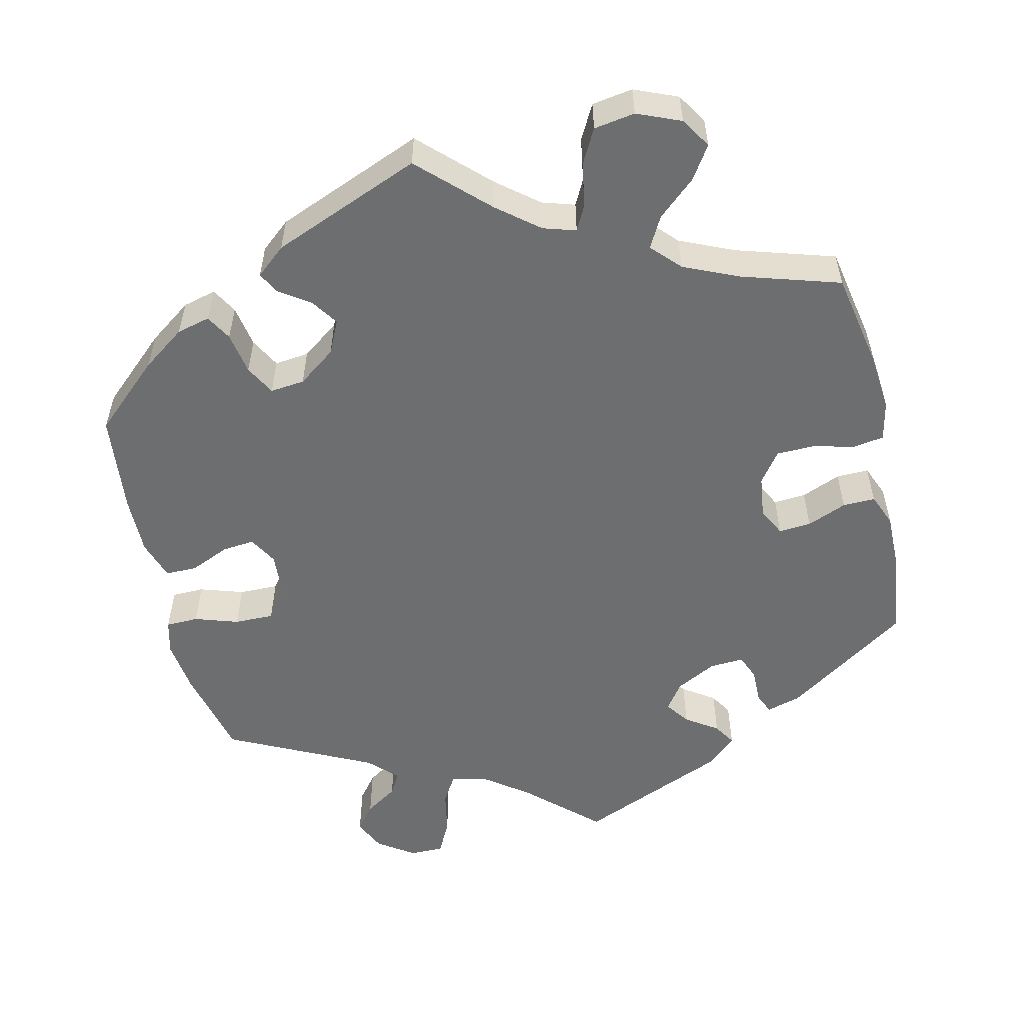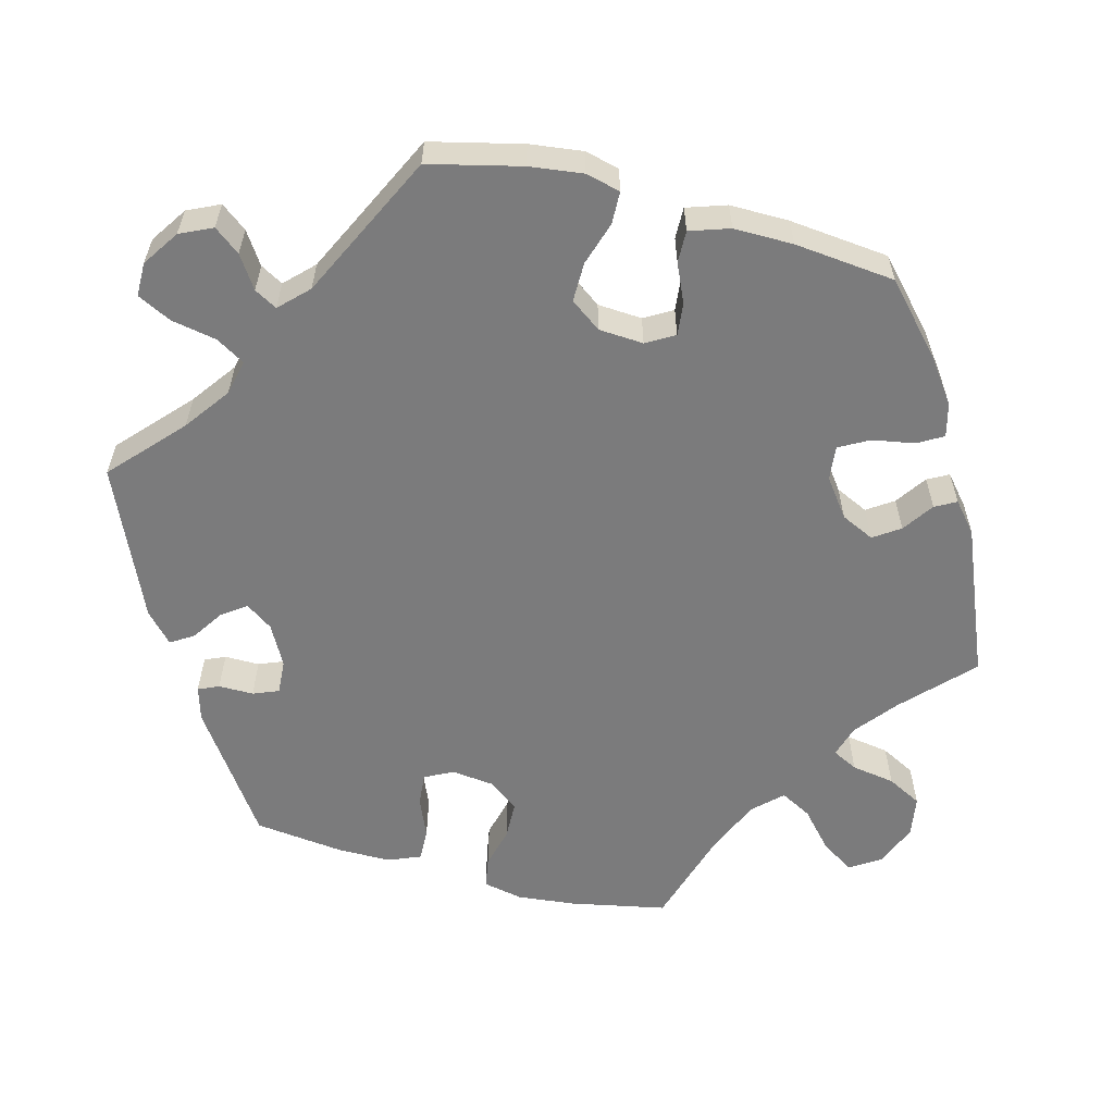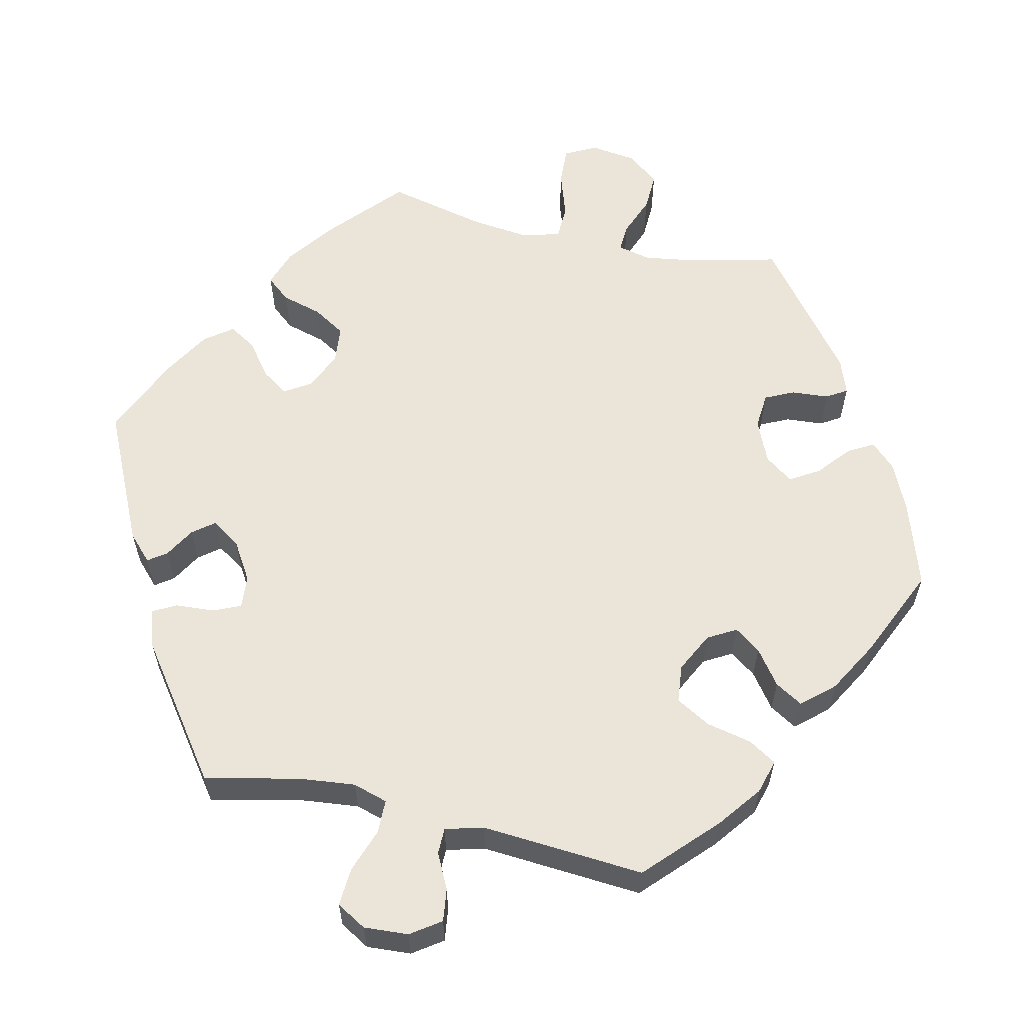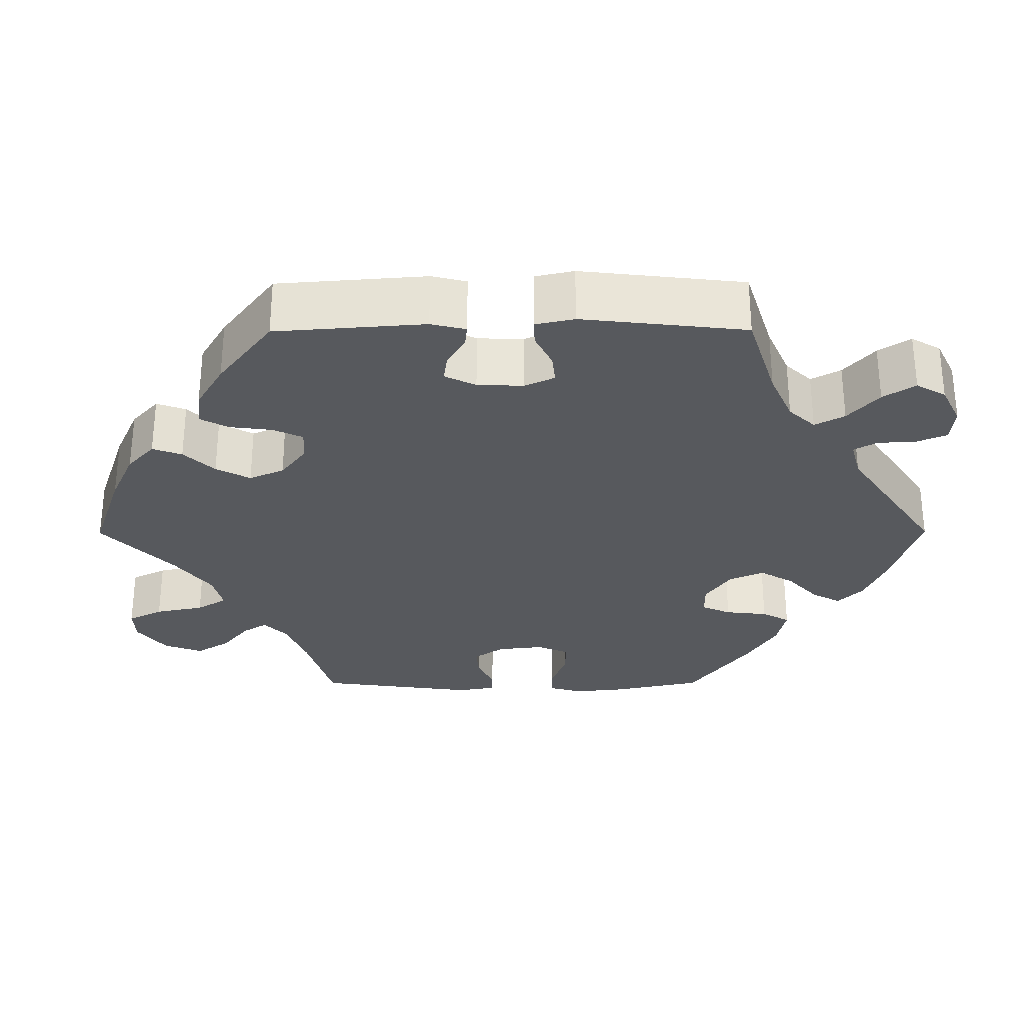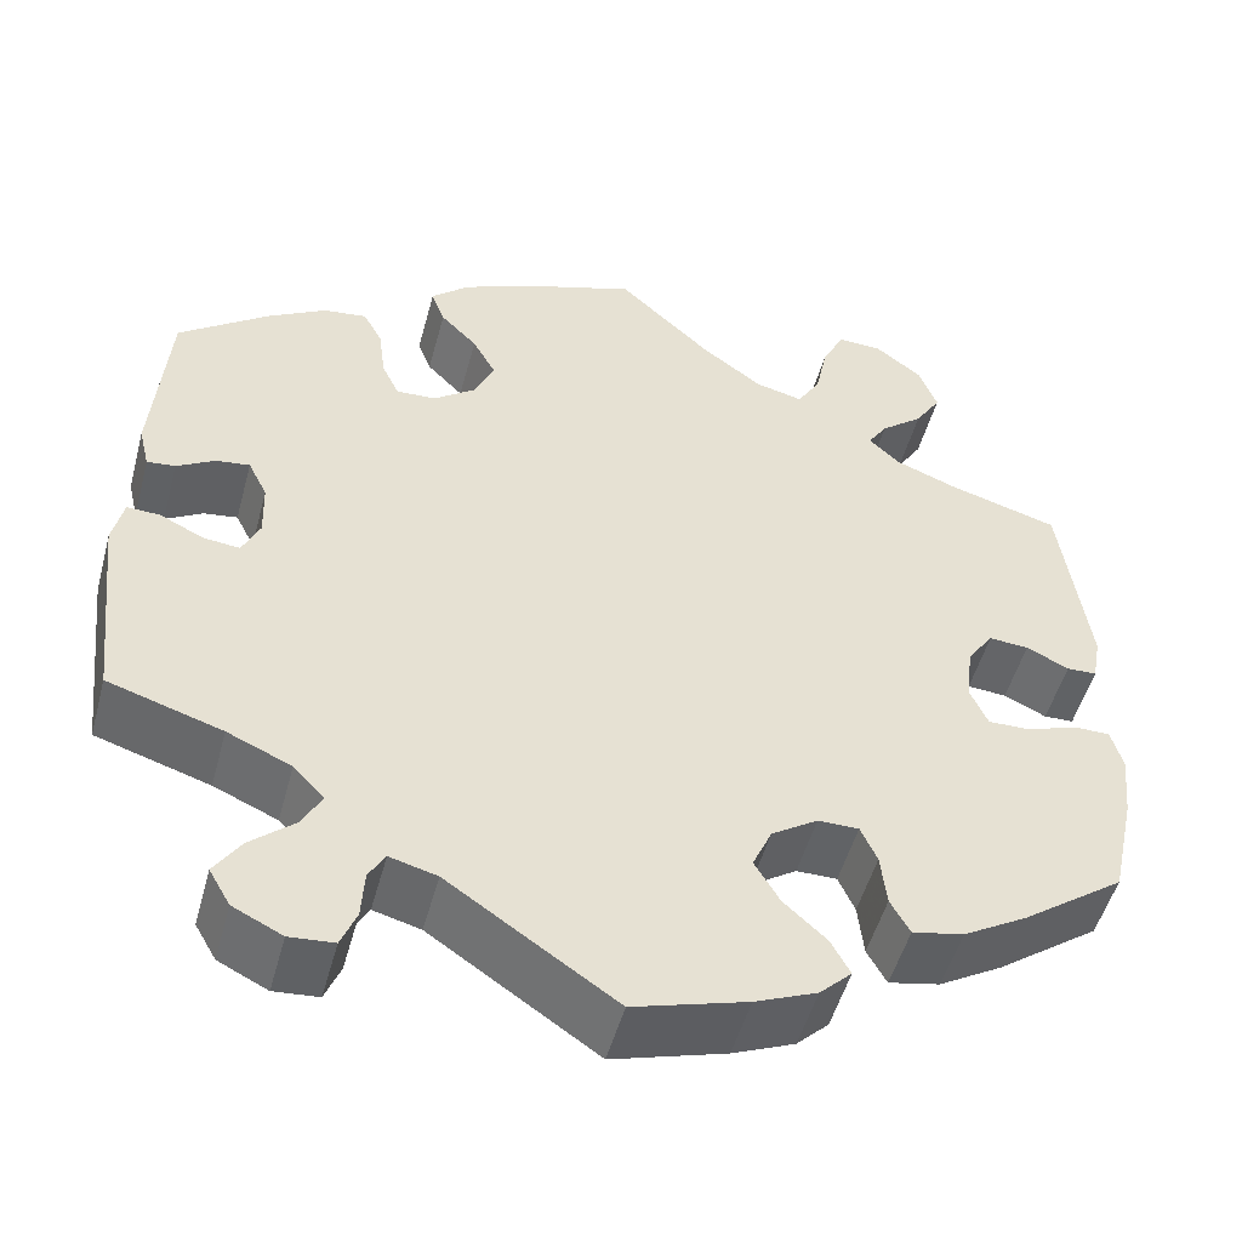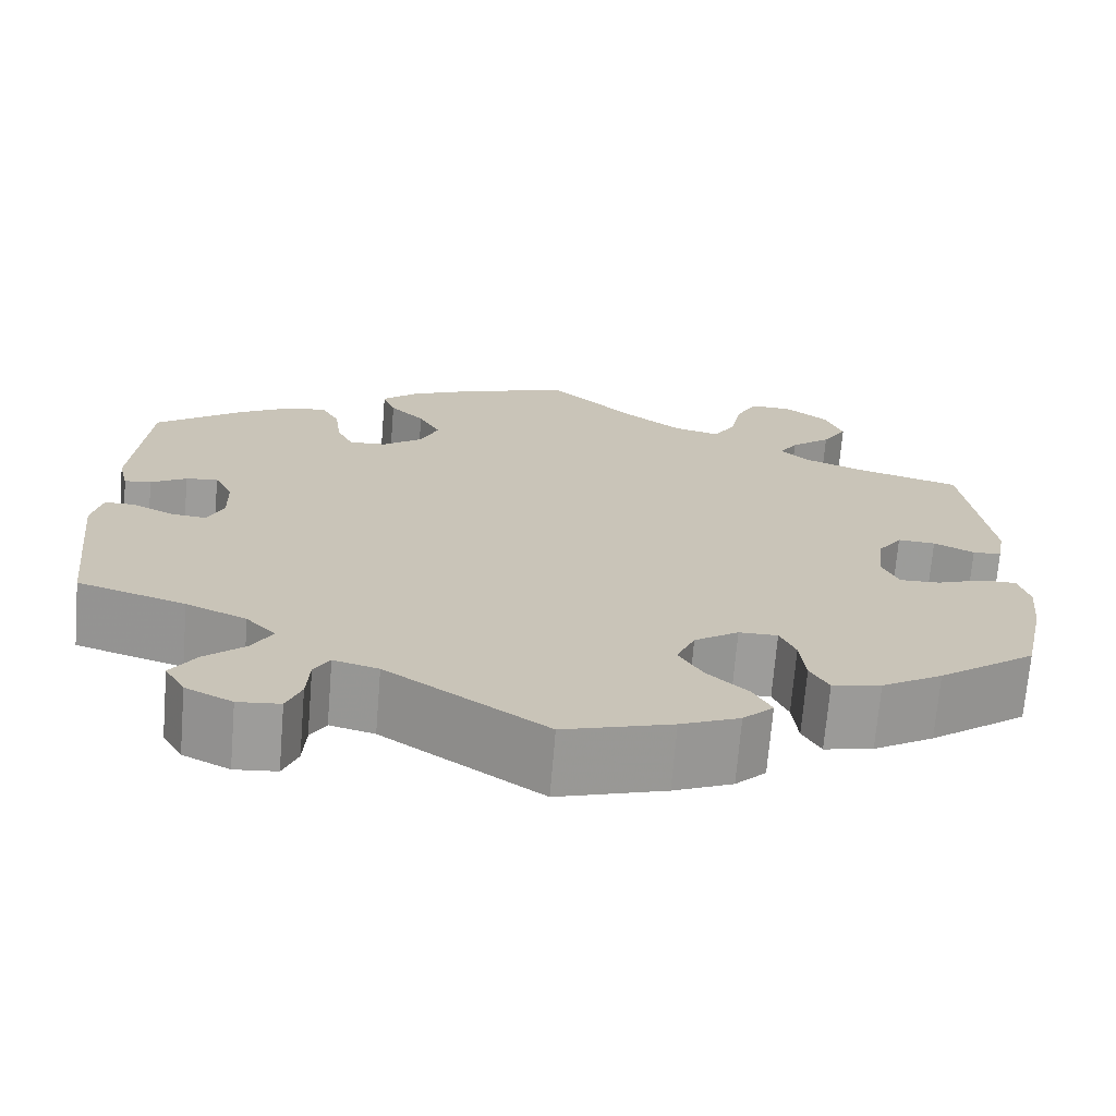
<metadata>
{"format":"obj","ext":"obj","renderer":"f3d","projection":"perspective","resolution":1024,"background":"white","views":[{"elev":-54.3,"azim":-47.2,"up":"+Y"},{"elev":-58.5,"azim":-164.7,"up":"+Y"},{"elev":58.8,"azim":163.0,"up":"+Y"},{"elev":-29.4,"azim":90.2,"up":"+Y"},{"elev":-50.8,"azim":164.9,"up":"+Z"},{"elev":-70.3,"azim":175.3,"up":"+Z"}]}
</metadata>
<code>
v -0.526 0.07 -0.174
v -0.533 0.07 -0.106
v -0.521 0.07 -0.063
v -0.483 0.07 -0.063
v -0.431 0.07 -0.082
v -0.387 0.07 -0.083
v -0.369 0.07 -0.042
v -0.376 0.07 0.018
v -0.403 0.07 0.057
v -0.444 0.07 0.054
v -0.488 0.07 0.033
v -0.519 0.07 0.034
v -0.528 0.07 0.083
v -0.5 0.07 0.289
v -0.386 0.07 0.322
v -0.322 0.07 0.347
v -0.29 0.07 0.377
v -0.31 0.07 0.408
v -0.354 0.07 0.444
v -0.381 0.07 0.487
v -0.362 0.07 0.537
v -0.314 0.07 0.574
v -0.268 0.07 0.576
v -0.245 0.07 0.531
v -0.232 0.07 0.468
v -0.208 0.07 0.429
v -0.159 0.07 0.441
v -0.097 0.07 0.487
v 0 0.07 0.578
v 0.12 0.07 0.537
v 0.189 0.07 0.506
v 0.228 0.07 0.471
v 0.214 0.07 0.433
v 0.176 0.07 0.394
v 0.152 0.07 0.35
v 0.172 0.07 0.305
v 0.216 0.07 0.272
v 0.257 0.07 0.27
v 0.275 0.07 0.308
v 0.282 0.07 0.363
v 0.302 0.07 0.4
v 0.347 0.07 0.394
v 0.407 0.07 0.359
v 0.5 0.07 0.289
v 0.515 0.07 0.097
v 0.504 0.07 0.052
v 0.475 0.07 0.055
v 0.436 0.07 0.078
v 0.401 0.07 0.083
v 0.381 0.07 0.043
v 0.379 0.07 -0.016
v 0.397 0.07 -0.055
v 0.435 0.07 -0.051
v 0.48 0.07 -0.029
v 0.514 0.07 -0.028
v 0.525 0.07 -0.078
v 0.501 0.07 -0.289
v 0.383 0.07 -0.326
v 0.317 0.07 -0.355
v 0.285 0.07 -0.389
v 0.306 0.07 -0.427
v 0.351 0.07 -0.466
v 0.378 0.07 -0.507
v 0.356 0.07 -0.545
v 0.305 0.07 -0.57
v 0.259 0.07 -0.566
v 0.243 0.07 -0.527
v 0.24 0.07 -0.477
v 0.223 0.07 -0.448
v 0.174 0.07 -0.461
v 0.001 0.07 -0.578
v -0.116 0.07 -0.543
v -0.18 0.07 -0.516
v -0.213 0.07 -0.484
v -0.193 0.07 -0.447
v -0.149 0.07 -0.407
v -0.123 0.07 -0.363
v -0.143 0.07 -0.318
v -0.191 0.07 -0.286
v -0.233 0.07 -0.286
v -0.25 0.07 -0.324
v -0.256 0.07 -0.379
v -0.276 0.07 -0.415
v -0.329 0.07 -0.404
v -0.395 0.07 -0.365
v -0.501 0.07 -0.288
v -0.526 0 -0.174
v -0.533 0 -0.106
v -0.521 0 -0.063
v -0.483 0 -0.063
v -0.431 0 -0.082
v -0.387 0 -0.083
v -0.369 0 -0.042
v -0.376 0 0.018
v -0.403 0 0.057
v -0.444 0 0.054
v -0.488 0 0.033
v -0.519 0 0.034
v -0.528 0 0.083
v -0.5 0 0.289
v -0.386 0 0.322
v -0.322 0 0.347
v -0.29 0 0.377
v -0.31 0 0.408
v -0.354 0 0.444
v -0.381 0 0.487
v -0.362 0 0.537
v -0.314 0 0.574
v -0.268 0 0.576
v -0.245 0 0.531
v -0.232 0 0.468
v -0.208 0 0.429
v -0.159 0 0.441
v -0.097 0 0.487
v 0 0 0.578
v 0.12 0 0.537
v 0.189 0 0.506
v 0.228 0 0.471
v 0.214 0 0.433
v 0.176 0 0.394
v 0.152 0 0.35
v 0.172 0 0.305
v 0.216 0 0.272
v 0.257 0 0.27
v 0.275 0 0.308
v 0.282 0 0.363
v 0.302 0 0.4
v 0.347 0 0.394
v 0.407 0 0.359
v 0.5 0 0.289
v 0.515 0 0.097
v 0.504 0 0.052
v 0.475 0 0.055
v 0.436 0 0.078
v 0.401 0 0.083
v 0.381 0 0.043
v 0.379 0 -0.016
v 0.397 0 -0.055
v 0.435 0 -0.051
v 0.48 0 -0.029
v 0.514 0 -0.028
v 0.525 0 -0.078
v 0.501 0 -0.289
v 0.383 0 -0.326
v 0.317 0 -0.355
v 0.285 0 -0.389
v 0.306 0 -0.427
v 0.351 0 -0.466
v 0.378 0 -0.507
v 0.356 0 -0.545
v 0.305 0 -0.57
v 0.259 0 -0.566
v 0.243 0 -0.527
v 0.24 0 -0.477
v 0.223 0 -0.448
v 0.174 0 -0.461
v 0.001 0 -0.578
v -0.116 0 -0.543
v -0.18 0 -0.516
v -0.213 0 -0.484
v -0.193 0 -0.447
v -0.149 0 -0.407
v -0.123 0 -0.363
v -0.143 0 -0.318
v -0.191 0 -0.286
v -0.233 0 -0.286
v -0.25 0 -0.324
v -0.256 0 -0.379
v -0.276 0 -0.415
v -0.329 0 -0.404
v -0.395 0 -0.365
v -0.501 0 -0.288
f 81 82 83 84
f 80 81 84 85
f 73 74 75 76
f 73 76 77
f 70 71 72 73
f 69 70 73 77
f 65 66 67 68
f 65 68 69
f 64 65 69
f 61 62 63 64
f 60 61 64 69
f 59 60 69 77
f 55 56 57 58
f 53 54 55 58
f 52 53 58 59
f 51 52 59 77
f 45 46 47 48
f 45 48 49
f 44 45 49
f 43 44 49 50
f 39 40 41 42
f 38 39 42 43
f 31 32 33 34
f 31 34 35
f 28 29 30 31
f 27 28 31 35
f 26 27 35 36
f 22 23 24 25
f 22 25 26
f 21 22 26
f 18 19 20 21
f 17 18 21 26
f 16 17 26 36
f 12 13 14 15
f 10 11 12 15
f 9 10 15 16
f 8 9 16 36
f 2 3 4 5
f 2 5 6
f 1 2 6
f 80 85 86 1
f 50 51 77 78
f 38 43 50 78
f 37 38 78 79
f 7 8 36 37
f 6 7 37 79
f 1 6 79 80
f 170 169 168 167
f 171 170 167 166
f 162 161 160 159
f 163 162 159
f 159 158 157 156
f 163 159 156 155
f 154 153 152 151
f 155 154 151
f 155 151 150
f 150 149 148 147
f 155 150 147 146
f 163 155 146 145
f 144 143 142 141
f 144 141 140 139
f 145 144 139 138
f 163 145 138 137
f 134 133 132 131
f 135 134 131
f 135 131 130
f 136 135 130 129
f 128 127 126 125
f 129 128 125 124
f 120 119 118 117
f 121 120 117
f 117 116 115 114
f 121 117 114 113
f 122 121 113 112
f 111 110 109 108
f 112 111 108
f 112 108 107
f 107 106 105 104
f 112 107 104 103
f 122 112 103 102
f 101 100 99 98
f 101 98 97 96
f 102 101 96 95
f 122 102 95 94
f 91 90 89 88
f 92 91 88
f 92 88 87
f 87 172 171 166
f 164 163 137 136
f 164 136 129 124
f 165 164 124 123
f 123 122 94 93
f 165 123 93 92
f 166 165 92 87
f 1 87 88 2
f 2 88 89 3
f 3 89 90 4
f 4 90 91 5
f 5 91 92 6
f 6 92 93 7
f 7 93 94 8
f 8 94 95 9
f 9 95 96 10
f 10 96 97 11
f 11 97 98 12
f 12 98 99 13
f 13 99 100 14
f 14 100 101 15
f 15 101 102 16
f 16 102 103 17
f 17 103 104 18
f 18 104 105 19
f 19 105 106 20
f 20 106 107 21
f 21 107 108 22
f 22 108 109 23
f 23 109 110 24
f 24 110 111 25
f 25 111 112 26
f 26 112 113 27
f 27 113 114 28
f 28 114 115 29
f 29 115 116 30
f 30 116 117 31
f 31 117 118 32
f 32 118 119 33
f 33 119 120 34
f 34 120 121 35
f 35 121 122 36
f 36 122 123 37
f 37 123 124 38
f 38 124 125 39
f 39 125 126 40
f 40 126 127 41
f 41 127 128 42
f 42 128 129 43
f 43 129 130 44
f 44 130 131 45
f 45 131 132 46
f 46 132 133 47
f 47 133 134 48
f 48 134 135 49
f 49 135 136 50
f 50 136 137 51
f 51 137 138 52
f 52 138 139 53
f 53 139 140 54
f 54 140 141 55
f 55 141 142 56
f 56 142 143 57
f 57 143 144 58
f 58 144 145 59
f 59 145 146 60
f 60 146 147 61
f 61 147 148 62
f 62 148 149 63
f 63 149 150 64
f 64 150 151 65
f 65 151 152 66
f 66 152 153 67
f 67 153 154 68
f 68 154 155 69
f 69 155 156 70
f 70 156 157 71
f 71 157 158 72
f 72 158 159 73
f 73 159 160 74
f 74 160 161 75
f 75 161 162 76
f 76 162 163 77
f 77 163 164 78
f 78 164 165 79
f 79 165 166 80
f 80 166 167 81
f 81 167 168 82
f 82 168 169 83
f 83 169 170 84
f 84 170 171 85
f 85 171 172 86
f 86 172 87 1

</code>
